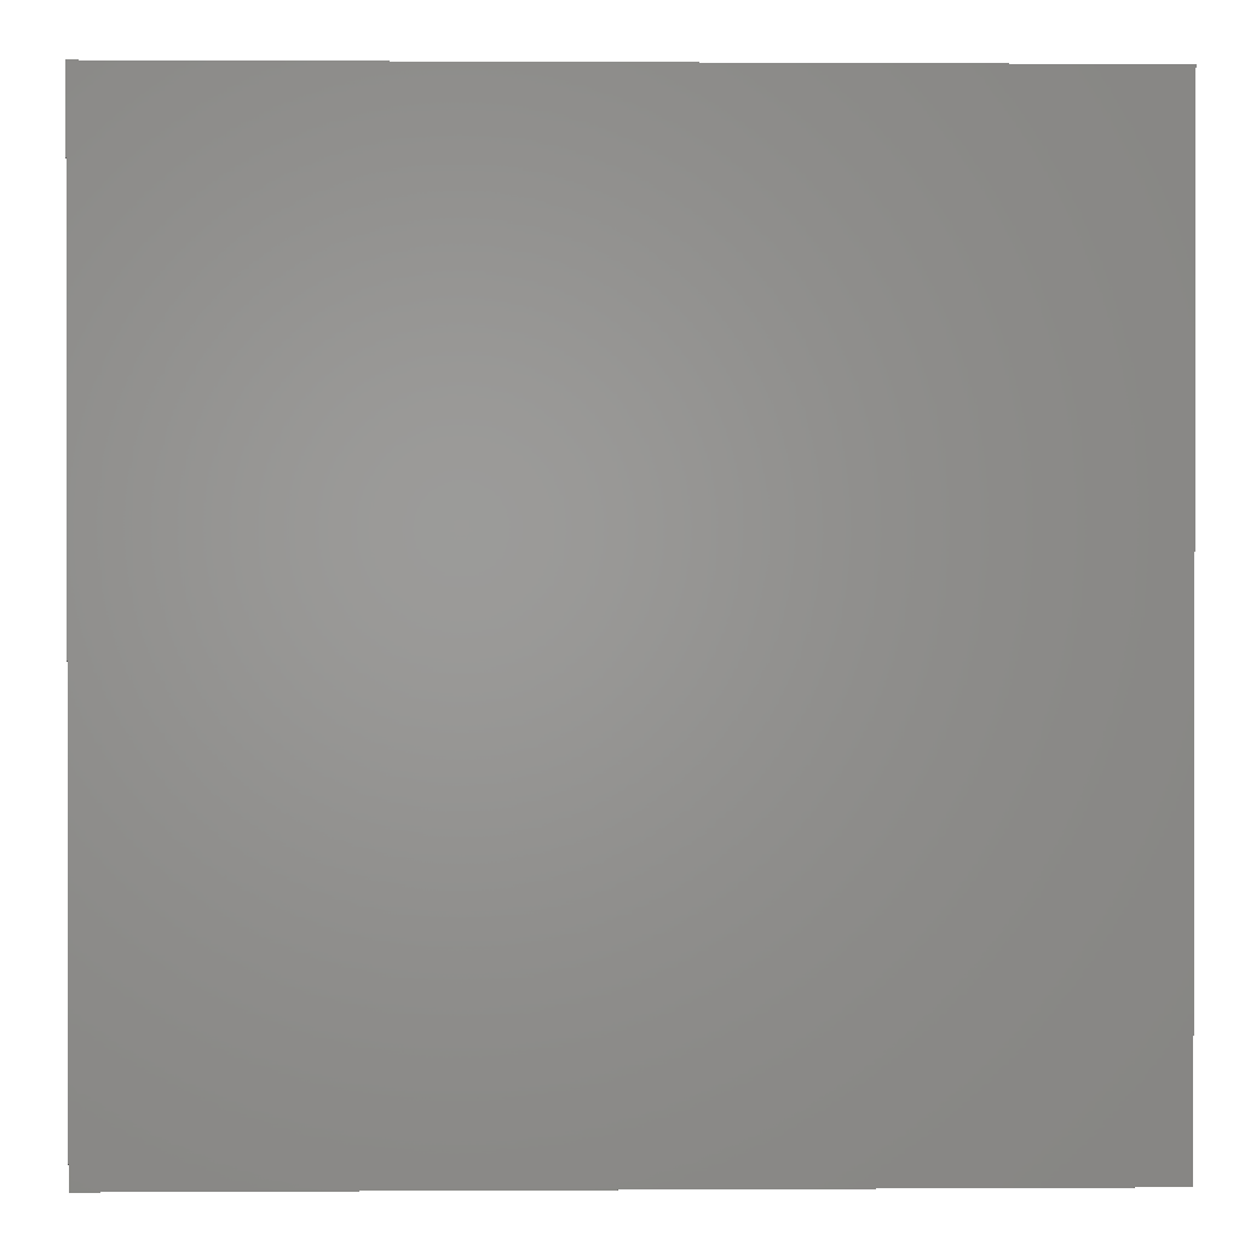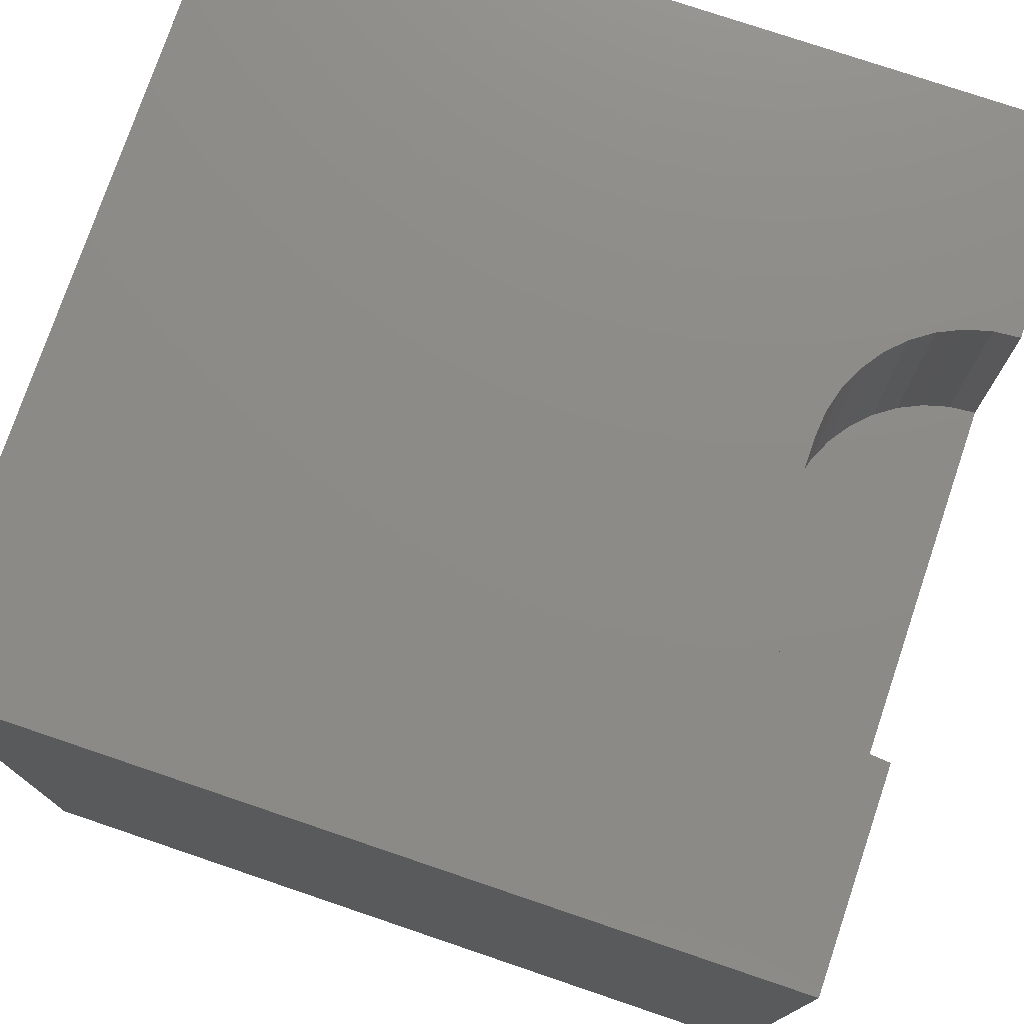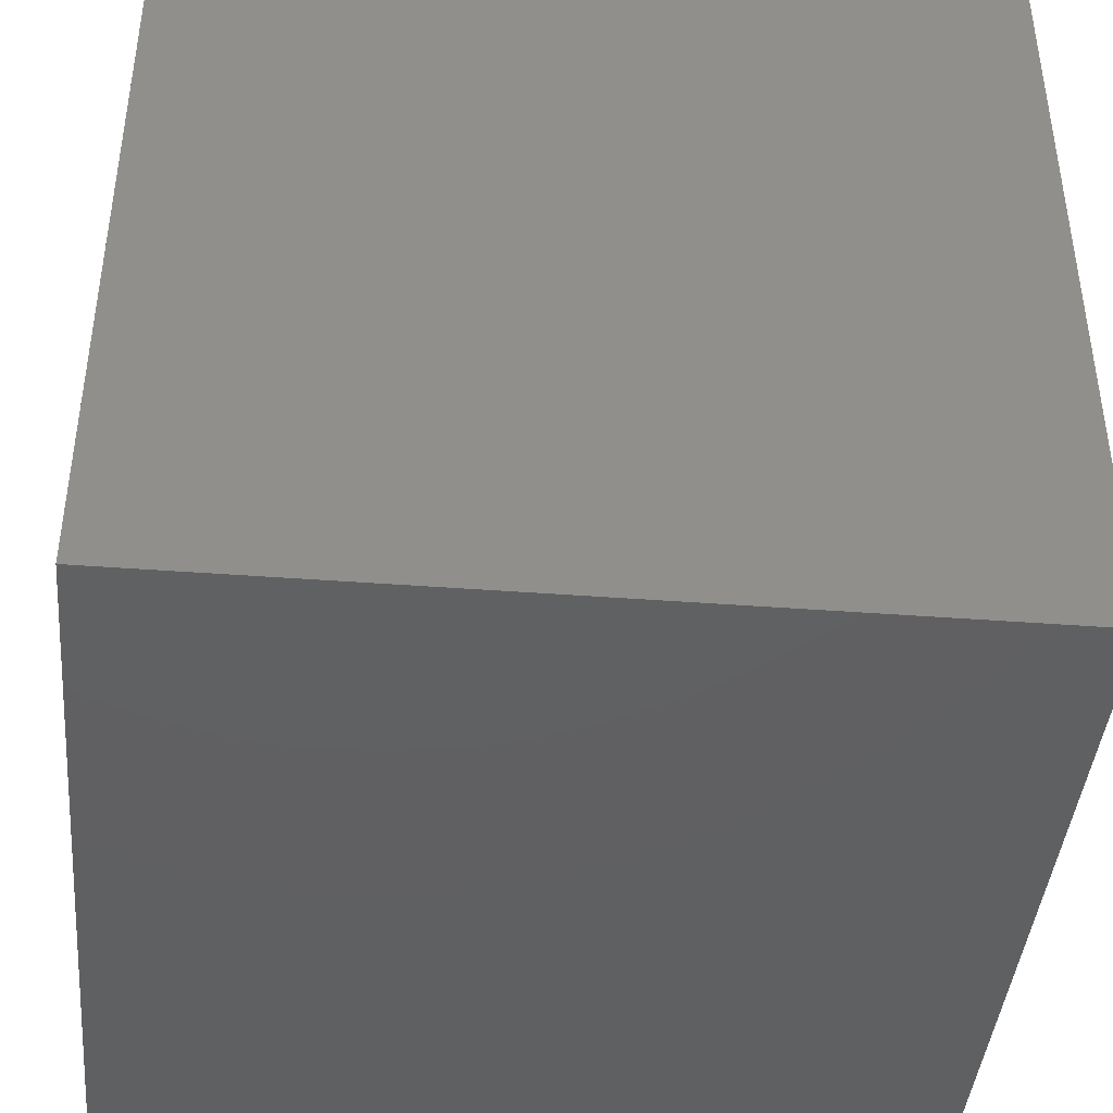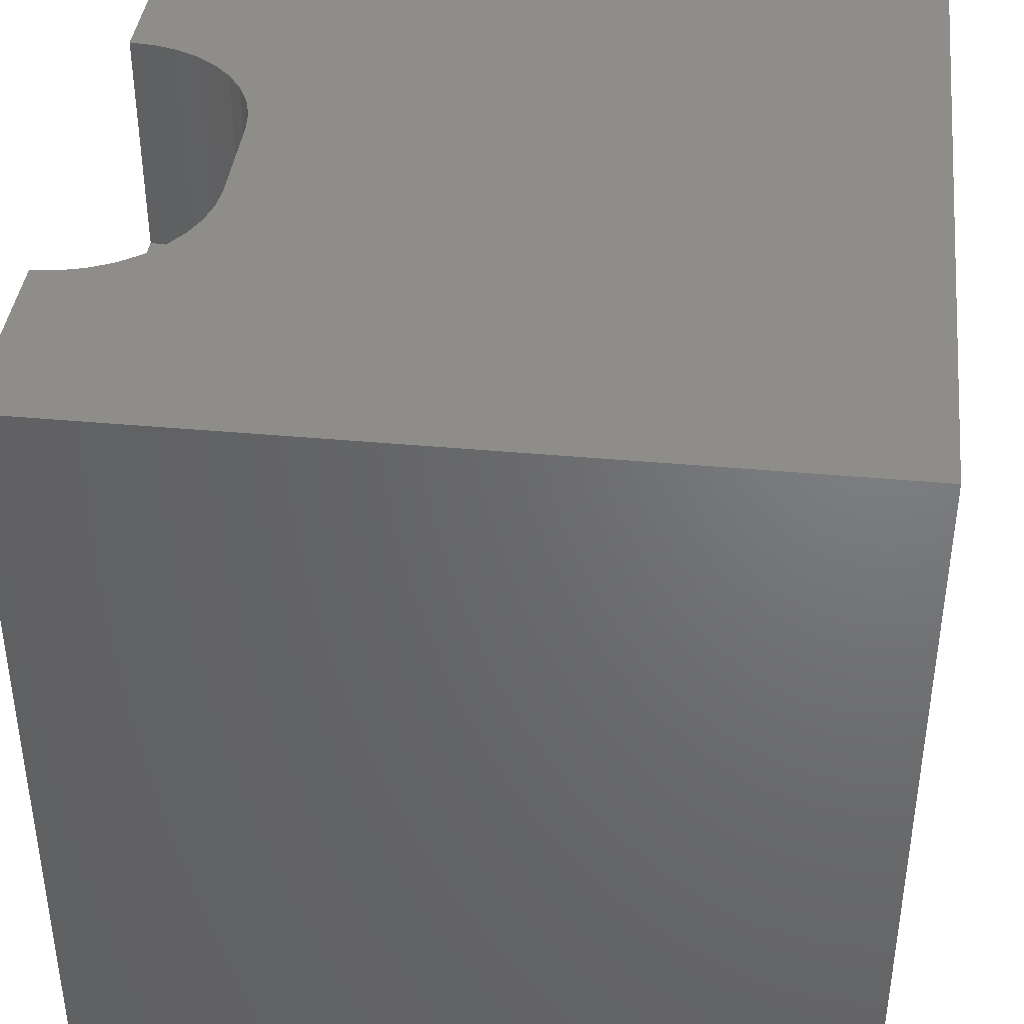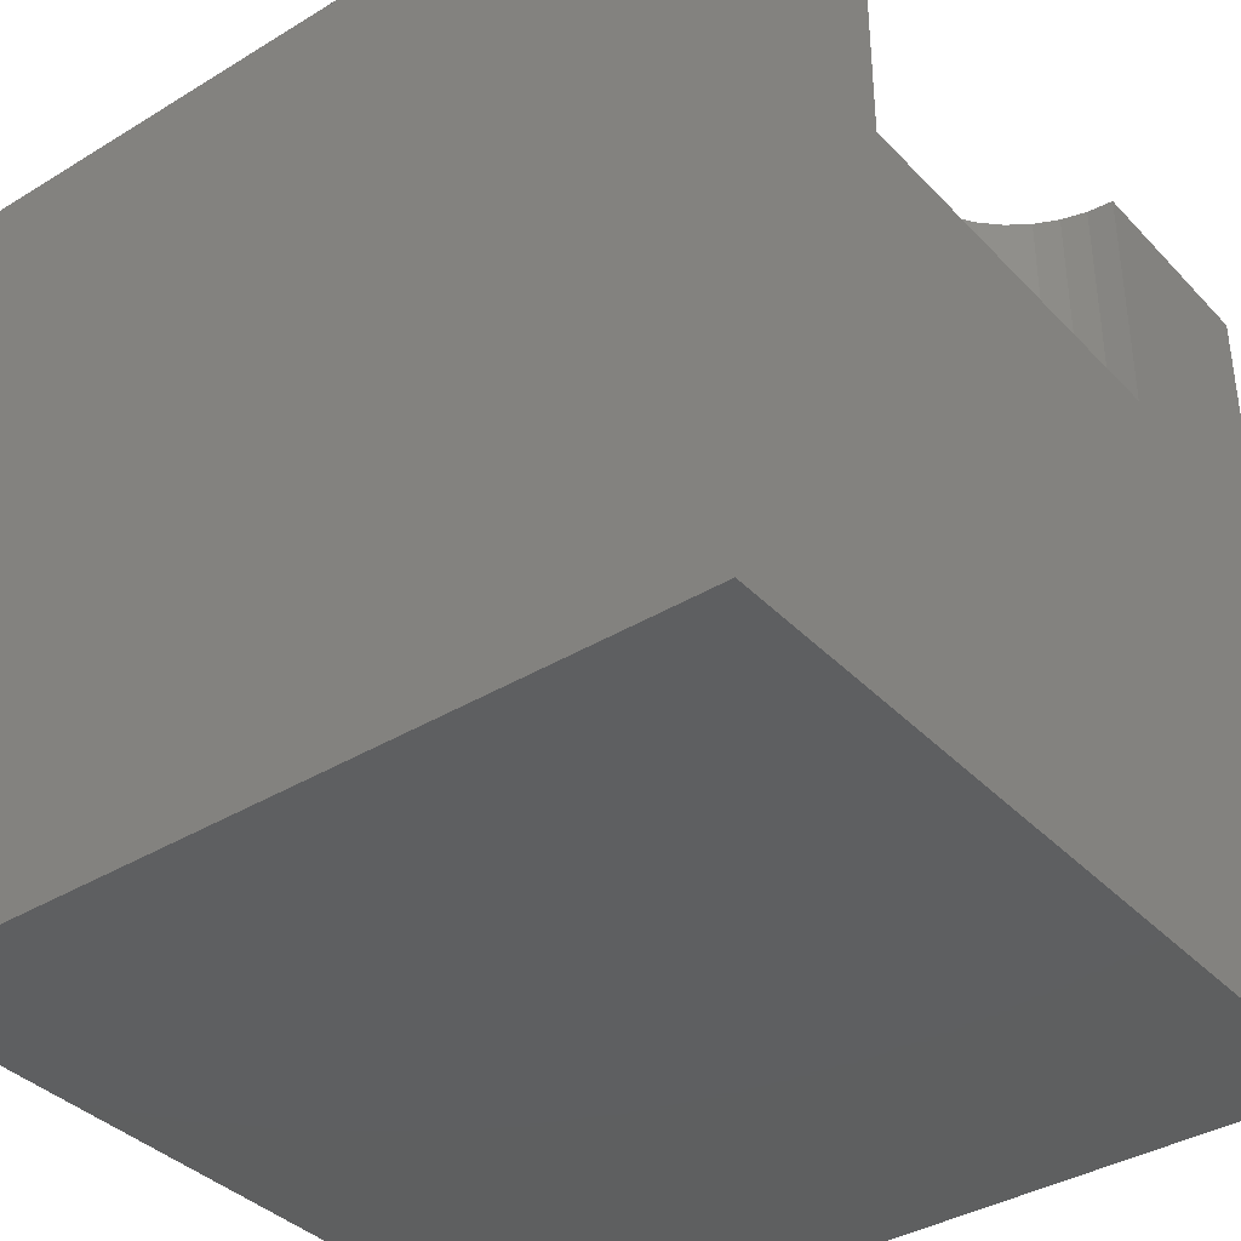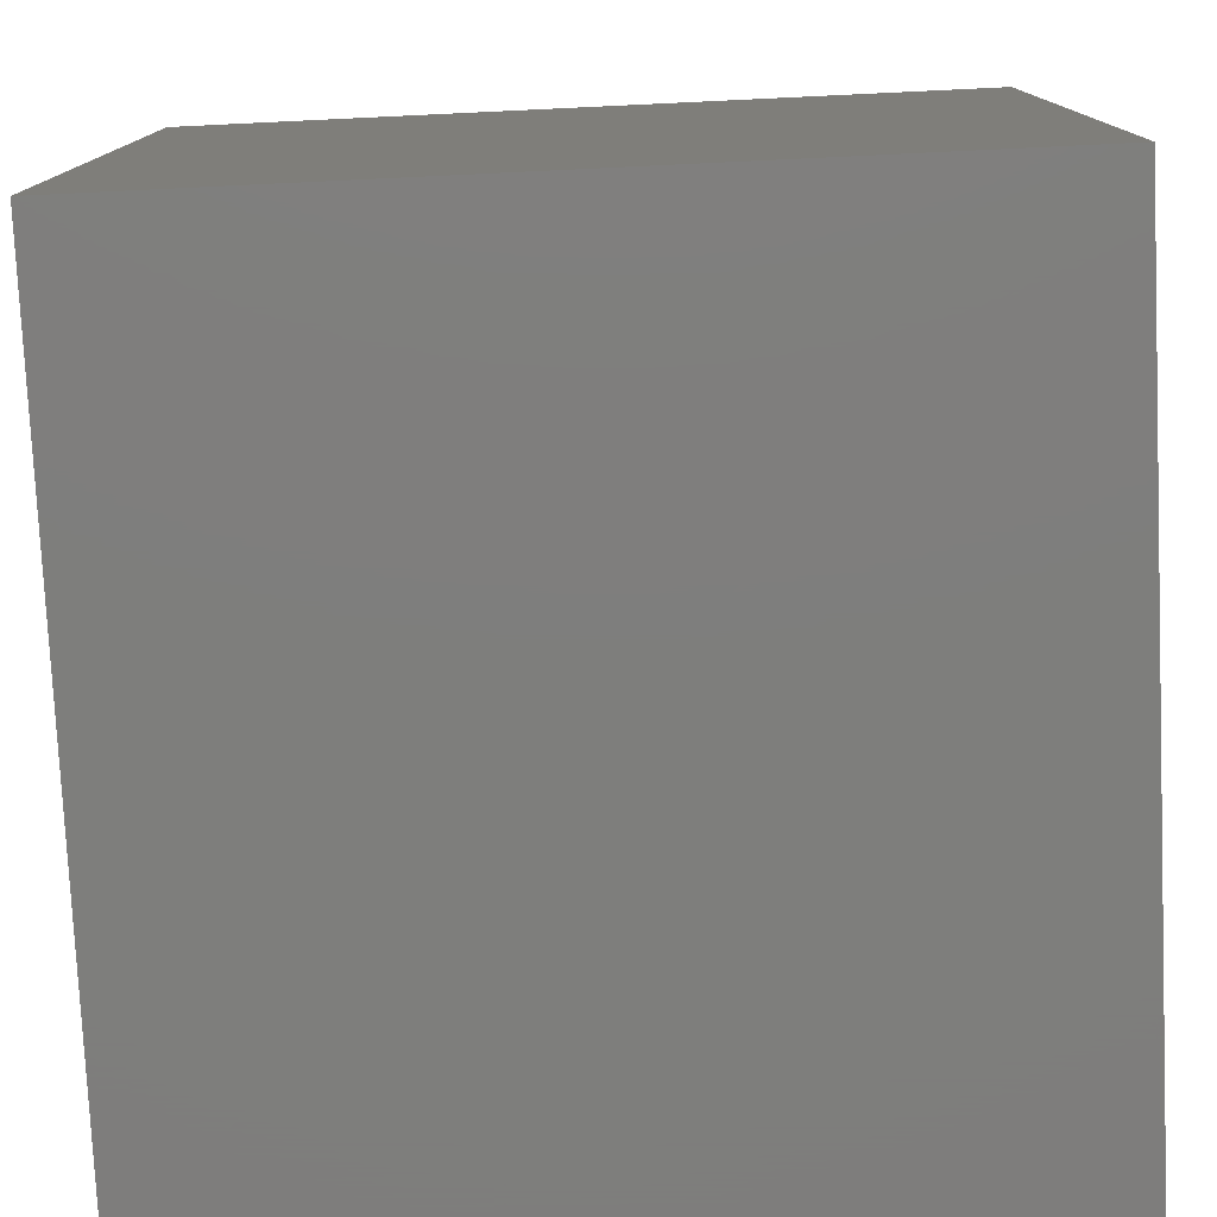
<metadata>
{"format":"stl","ext":"stl","renderer":"f3d","projection":"perspective","resolution":1024,"background":"white","views":[{"elev":0.8,"azim":-91.4,"up":"+Z"},{"elev":76.2,"azim":18.7,"up":"+Z"},{"elev":-42.1,"azim":174.8,"up":"+Y"},{"elev":40.0,"azim":-173.5,"up":"+Z"},{"elev":-37.7,"azim":37.8,"up":"+Z"},{"elev":-77.9,"azim":-177.3,"up":"+Y"}]}
</metadata>
<code>
# stl→obj: 48 verts, 92 faces
v 0 10 10
v 0 10 0
v 0 0 10
v 0 0 0
v 9.689 7.422 10
v 10 7.449 10
v 10 10 10
v 10 2.551 10
v 9.689 2.578 10
v 10 0 10
v 9.388 2.659 10
v 9.106 2.79 10
v 8.85 2.969 10
v 8.63 3.19 10
v 8.451 3.445 10
v 8.319 3.728 10
v 8.239 5.971 10
v 8.319 6.272 10
v 8.451 6.555 10
v 8.63 6.81 10
v 8.85 7.031 10
v 9.106 7.21 10
v 9.388 7.341 10
v 8.239 4.029 10
v 8.212 4.339 10
v 8.212 5.661 10
v 10 2.551 7.044
v 10 0 0
v 10 7.449 7.044
v 10 10 0
v 8.212 4.339 7.044
v 8.239 4.029 7.044
v 8.319 3.728 7.044
v 8.451 3.445 7.044
v 8.63 3.19 7.044
v 8.85 2.969 7.044
v 9.106 2.79 7.044
v 9.388 2.659 7.044
v 9.689 2.578 7.044
v 9.689 7.422 7.044
v 9.388 7.341 7.044
v 9.106 7.21 7.044
v 8.85 7.031 7.044
v 8.63 6.81 7.044
v 8.451 6.555 7.044
v 8.319 6.272 7.044
v 8.239 5.971 7.044
v 8.212 5.661 7.044
f 1 2 3
f 3 2 4
f 5 6 7
f 8 9 10
f 10 9 11
f 10 11 3
f 3 11 12
f 3 12 13
f 13 14 3
f 3 14 15
f 3 15 16
f 17 18 1
f 1 18 19
f 1 19 20
f 20 21 1
f 1 21 22
f 1 22 7
f 7 22 23
f 7 23 5
f 16 24 3
f 3 24 25
f 3 25 1
f 1 25 26
f 1 26 17
f 8 10 27
f 27 10 28
f 27 28 29
f 29 28 30
f 29 30 6
f 6 30 7
f 2 30 4
f 4 30 28
f 7 30 1
f 1 30 2
f 28 10 4
f 4 10 3
f 31 25 24
f 31 24 32
f 32 24 16
f 32 16 33
f 33 16 15
f 33 15 34
f 34 15 14
f 34 14 35
f 35 14 13
f 35 13 36
f 36 13 12
f 36 12 37
f 37 12 11
f 37 11 38
f 38 11 9
f 38 9 39
f 39 9 8
f 39 8 27
f 29 6 5
f 29 5 40
f 40 5 23
f 40 23 41
f 41 23 22
f 41 22 42
f 42 22 21
f 42 21 43
f 43 21 20
f 43 20 44
f 44 20 19
f 44 19 45
f 45 19 18
f 45 18 46
f 46 18 17
f 46 17 47
f 47 17 26
f 47 26 48
f 31 27 48
f 48 27 29
f 48 29 47
f 41 42 46
f 46 42 43
f 46 43 45
f 45 43 44
f 31 32 27
f 27 32 33
f 27 33 34
f 36 37 38
f 47 29 46
f 46 29 40
f 46 40 41
f 34 35 27
f 27 35 36
f 27 36 39
f 39 36 38
f 31 48 25
f 25 48 26

</code>
